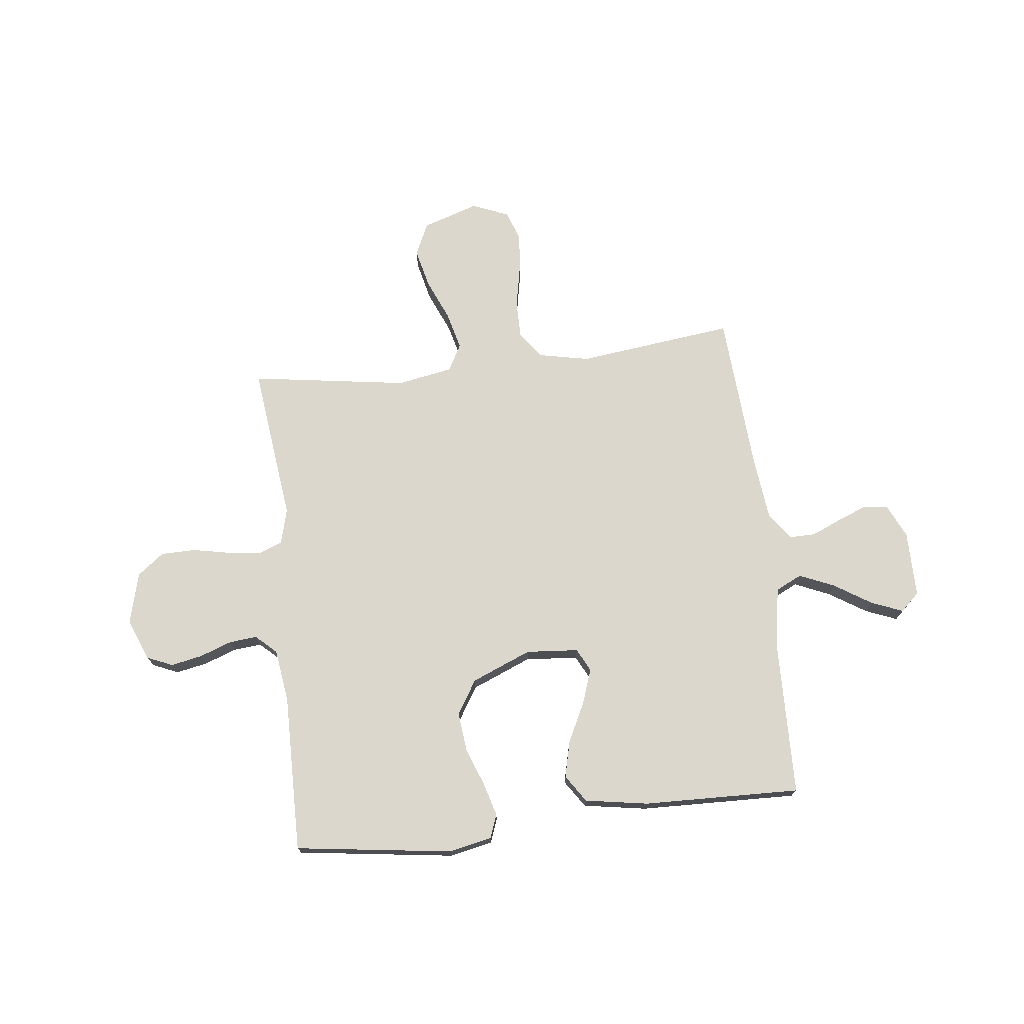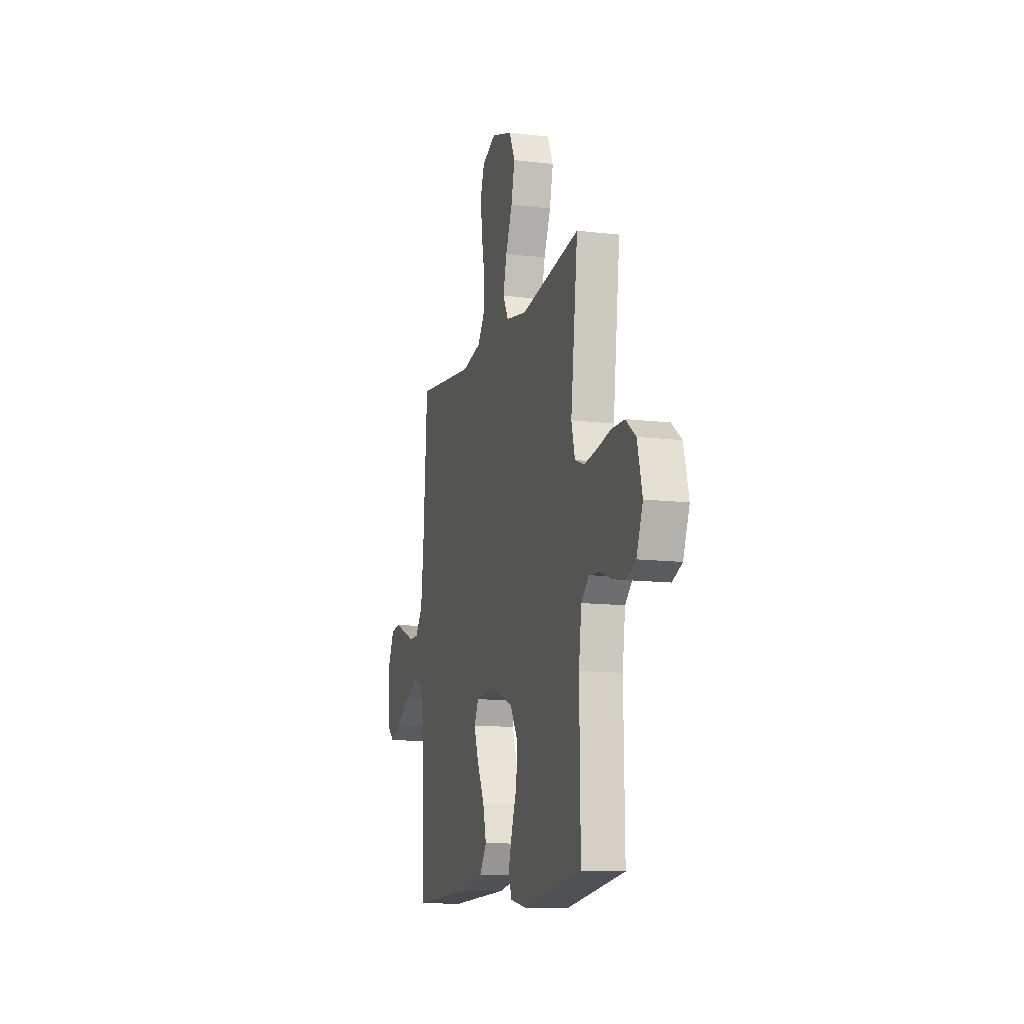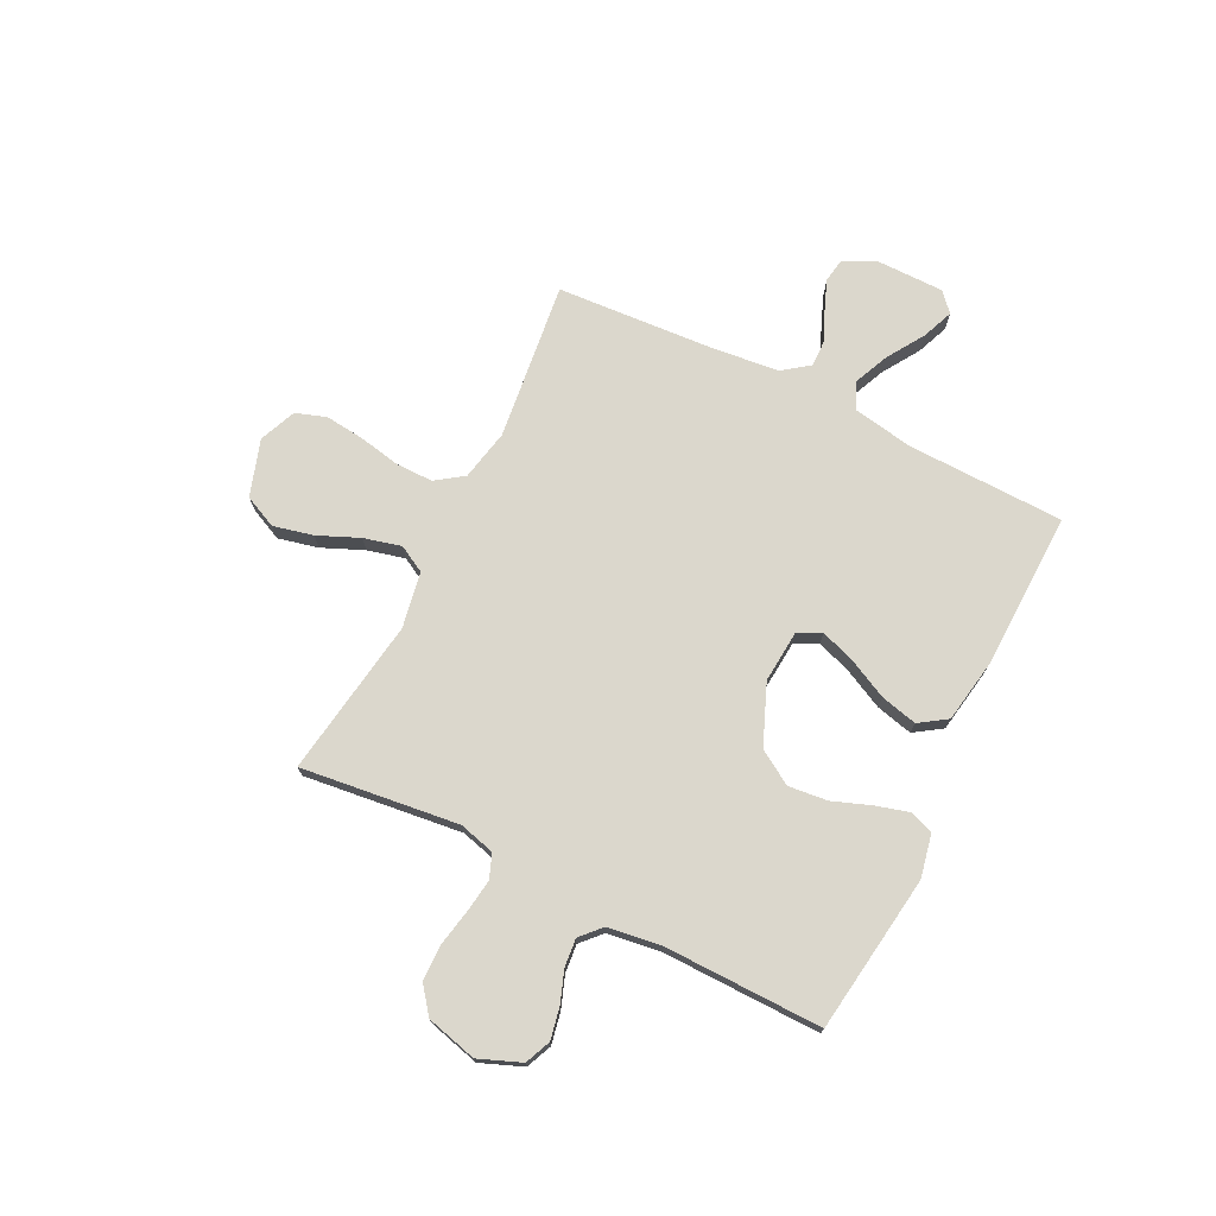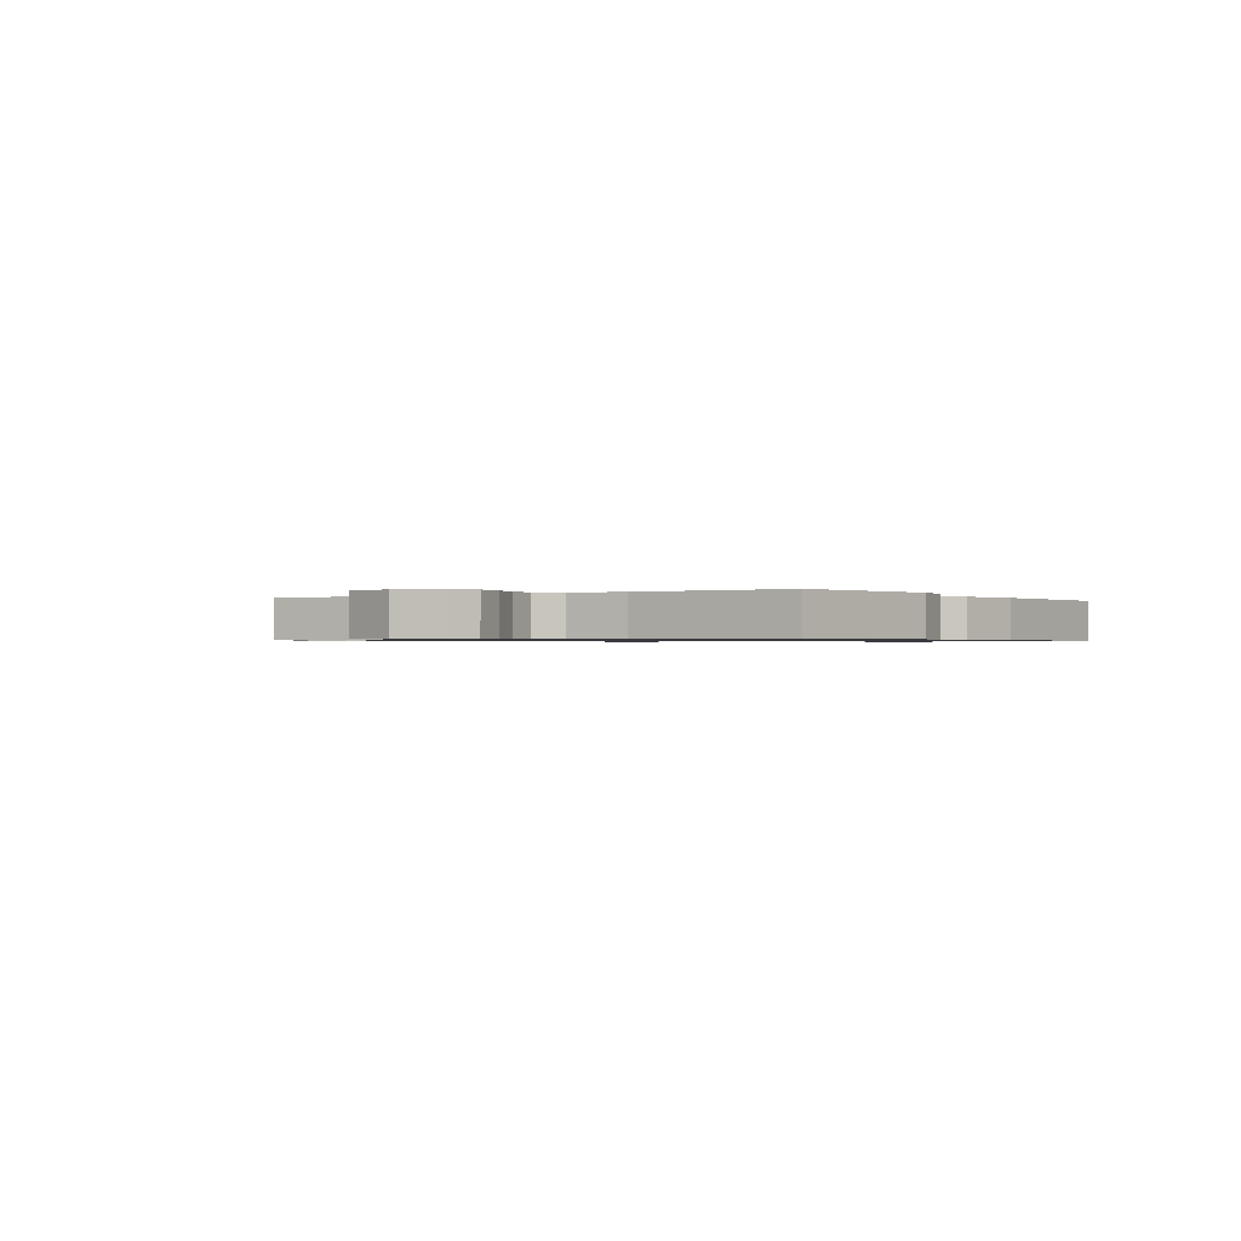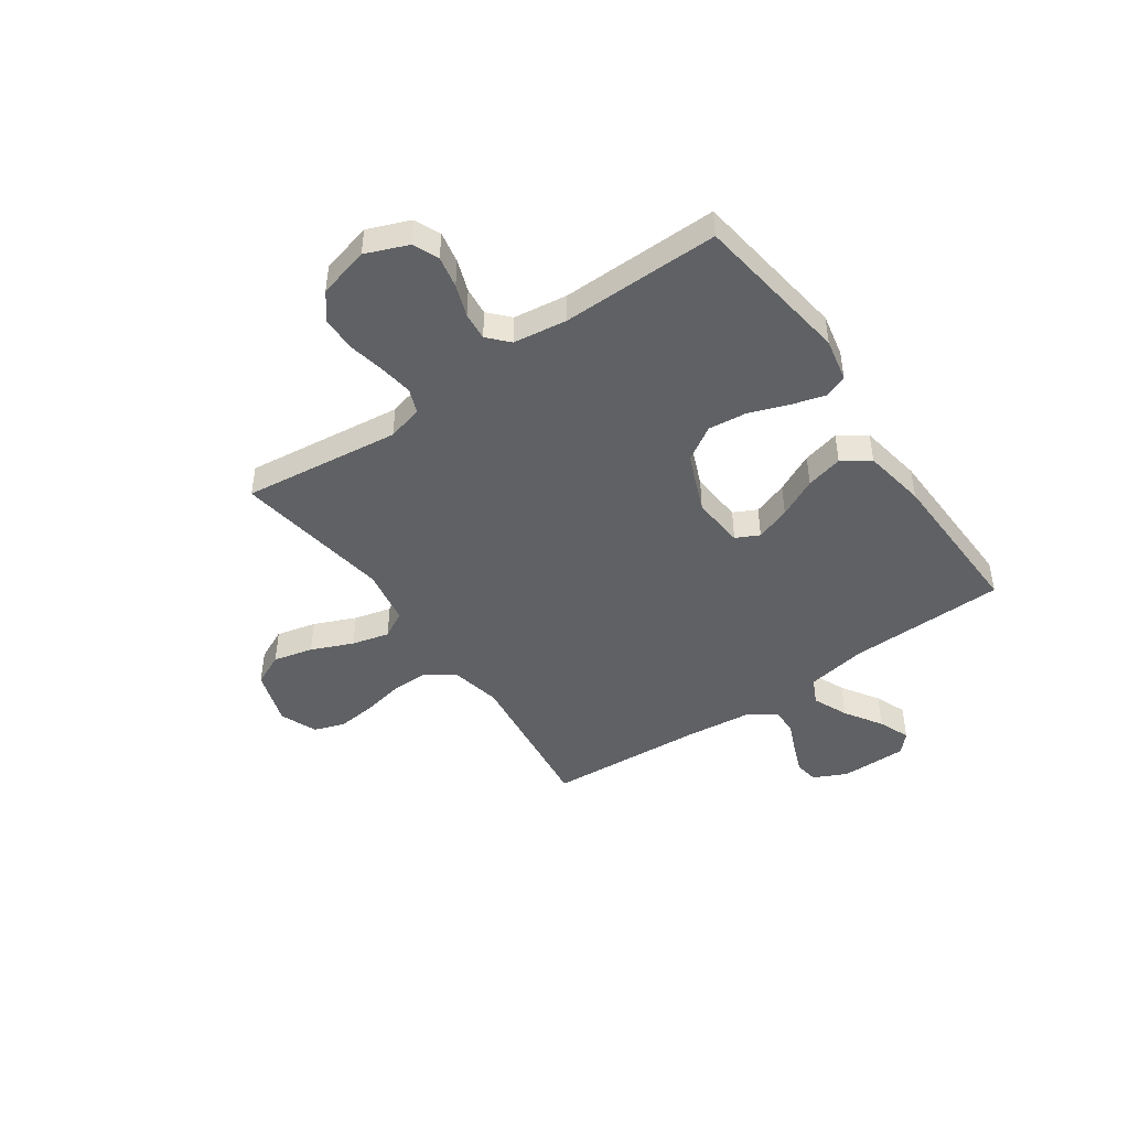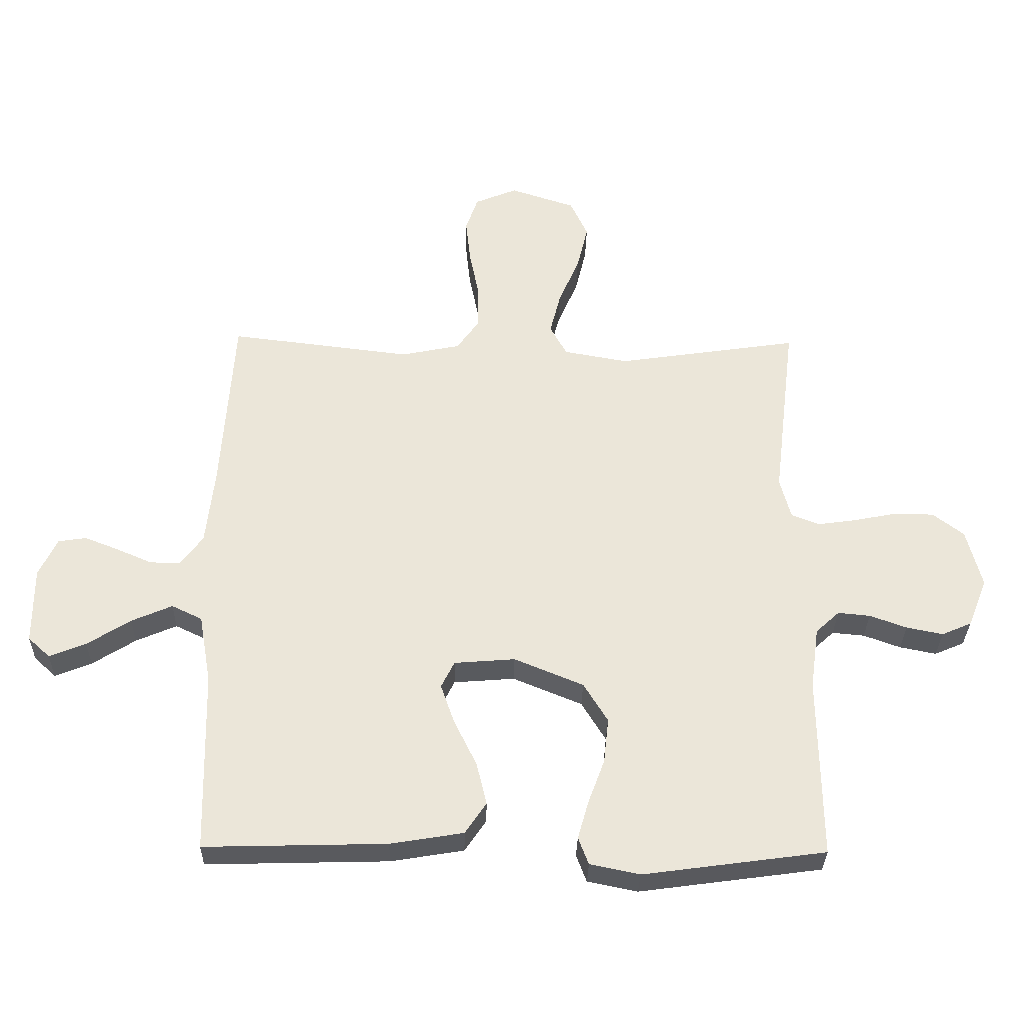
<metadata>
{"format":"obj","ext":"obj","renderer":"f3d","projection":"perspective","resolution":1024,"background":"white","views":[{"elev":73.2,"azim":173.4,"up":"+Y"},{"elev":-12.3,"azim":74.3,"up":"+Z"},{"elev":73.3,"azim":116.5,"up":"+Y"},{"elev":-0.7,"azim":124.3,"up":"+Y"},{"elev":-45.8,"azim":124.9,"up":"+Y"},{"elev":-31.7,"azim":-1.2,"up":"+Z"}]}
</metadata>
<code>
v -0.5 0.07 -0.5
v -0.507 0.07 -0.2
v -0.527 0.07 -0.086
v -0.577 0.07 -0.062
v -0.644 0.07 -0.091
v -0.715 0.07 -0.136
v -0.775 0.07 -0.16
v -0.811 0.07 -0.127
v -0.811 0.07 0
v -0.781 0.07 0.063
v -0.735 0.07 0.07
v -0.679 0.07 0.048
v -0.621 0.07 0.023
v -0.571 0.07 0.022
v -0.534 0.07 0.072
v -0.52 0.07 0.2
v -0.5 0.07 0.5
v -0.2 0.07 0.464
v -0.103 0.07 0.484
v -0.066 0.07 0.536
v -0.066 0.07 0.607
v -0.082 0.07 0.687
v -0.09 0.07 0.761
v -0.07 0.07 0.819
v 0 0.07 0.848
v 0.107 0.07 0.813
v 0.136 0.07 0.751
v 0.118 0.07 0.675
v 0.084 0.07 0.596
v 0.066 0.07 0.525
v 0.094 0.07 0.474
v 0.2 0.07 0.455
v 0.5 0.07 0.5
v 0.464 0.07 0.2
v 0.482 0.07 0.132
v 0.528 0.07 0.114
v 0.592 0.07 0.123
v 0.662 0.07 0.137
v 0.728 0.07 0.136
v 0.779 0.07 0.097
v 0.804 0.07 0
v 0.772 0.07 -0.08
v 0.723 0.07 -0.101
v 0.663 0.07 -0.089
v 0.602 0.07 -0.067
v 0.549 0.07 -0.062
v 0.51 0.07 -0.098
v 0.496 0.07 -0.2
v 0.5 0.07 -0.5
v 0.2 0.07 -0.541
v 0.118 0.07 -0.524
v 0.101 0.07 -0.479
v 0.119 0.07 -0.416
v 0.146 0.07 -0.343
v 0.154 0.07 -0.269
v 0.114 0.07 -0.204
v 0 0.07 -0.157
v -0.1 0.07 -0.165
v -0.122 0.07 -0.209
v -0.099 0.07 -0.275
v -0.062 0.07 -0.35
v -0.045 0.07 -0.42
v -0.08 0.07 -0.472
v -0.2 0.07 -0.492
v -0.5 0 -0.5
v -0.507 0 -0.2
v -0.527 0 -0.086
v -0.577 0 -0.062
v -0.644 0 -0.091
v -0.715 0 -0.136
v -0.775 0 -0.16
v -0.811 0 -0.127
v -0.811 0 0
v -0.781 0 0.063
v -0.735 0 0.07
v -0.679 0 0.048
v -0.621 0 0.023
v -0.571 0 0.022
v -0.534 0 0.072
v -0.52 0 0.2
v -0.5 0 0.5
v -0.2 0 0.464
v -0.103 0 0.484
v -0.066 0 0.536
v -0.066 0 0.607
v -0.082 0 0.687
v -0.09 0 0.761
v -0.07 0 0.819
v 0 0 0.848
v 0.107 0 0.813
v 0.136 0 0.751
v 0.118 0 0.675
v 0.084 0 0.596
v 0.066 0 0.525
v 0.094 0 0.474
v 0.2 0 0.455
v 0.5 0 0.5
v 0.464 0 0.2
v 0.482 0 0.132
v 0.528 0 0.114
v 0.592 0 0.123
v 0.662 0 0.137
v 0.728 0 0.136
v 0.779 0 0.097
v 0.804 0 0
v 0.772 0 -0.08
v 0.723 0 -0.101
v 0.663 0 -0.089
v 0.602 0 -0.067
v 0.549 0 -0.062
v 0.51 0 -0.098
v 0.496 0 -0.2
v 0.5 0 -0.5
v 0.2 0 -0.541
v 0.118 0 -0.524
v 0.101 0 -0.479
v 0.119 0 -0.416
v 0.146 0 -0.343
v 0.154 0 -0.269
v 0.114 0 -0.204
v 0 0 -0.157
v -0.1 0 -0.165
v -0.122 0 -0.209
v -0.099 0 -0.275
v -0.062 0 -0.35
v -0.045 0 -0.42
v -0.08 0 -0.472
v -0.2 0 -0.492
f 64 1 2
f 63 64 2
f 62 63 2
f 61 62 2
f 60 61 2
f 59 60 2 3
f 58 59 3 4
f 57 58 4
f 52 53 54
f 51 52 54
f 50 51 54
f 49 50 54
f 48 49 54
f 47 48 54 55
f 46 47 55 56
f 43 44 45
f 42 43 45
f 41 42 45
f 40 41 45
f 39 40 45
f 38 39 45
f 37 38 45
f 36 37 45 46
f 46 56 57
f 36 46 57
f 35 36 57
f 32 33 34
f 35 57 4
f 34 35 4
f 32 34 4
f 31 32 4
f 27 28 29
f 26 27 29
f 25 26 29
f 24 25 29
f 23 24 29
f 22 23 29
f 21 22 29
f 20 21 29 30
f 16 17 18
f 15 16 18 19
f 14 15 19
f 11 12 13
f 10 11 13
f 9 10 13
f 8 9 13
f 7 8 13
f 6 7 13
f 5 6 13
f 5 13 14
f 4 5 14 19
f 19 20 30 31
f 4 19 31
f 66 65 128
f 66 128 127
f 66 127 126
f 66 126 125
f 66 125 124
f 67 66 124 123
f 68 67 123 122
f 68 122 121
f 118 117 116
f 118 116 115
f 118 115 114
f 118 114 113
f 118 113 112
f 119 118 112 111
f 120 119 111 110
f 109 108 107
f 109 107 106
f 109 106 105
f 109 105 104
f 109 104 103
f 109 103 102
f 109 102 101
f 110 109 101 100
f 121 120 110
f 121 110 100
f 121 100 99
f 98 97 96
f 68 121 99
f 68 99 98
f 68 98 96
f 68 96 95
f 93 92 91
f 93 91 90
f 93 90 89
f 93 89 88
f 93 88 87
f 93 87 86
f 93 86 85
f 94 93 85 84
f 82 81 80
f 83 82 80 79
f 83 79 78
f 77 76 75
f 77 75 74
f 77 74 73
f 77 73 72
f 77 72 71
f 77 71 70
f 77 70 69
f 78 77 69
f 83 78 69 68
f 95 94 84 83
f 95 83 68
f 1 65 66 2
f 2 66 67 3
f 3 67 68 4
f 4 68 69 5
f 5 69 70 6
f 6 70 71 7
f 7 71 72 8
f 8 72 73 9
f 9 73 74 10
f 10 74 75 11
f 11 75 76 12
f 12 76 77 13
f 13 77 78 14
f 14 78 79 15
f 15 79 80 16
f 16 80 81 17
f 17 81 82 18
f 18 82 83 19
f 19 83 84 20
f 20 84 85 21
f 21 85 86 22
f 22 86 87 23
f 23 87 88 24
f 24 88 89 25
f 25 89 90 26
f 26 90 91 27
f 27 91 92 28
f 28 92 93 29
f 29 93 94 30
f 30 94 95 31
f 31 95 96 32
f 32 96 97 33
f 33 97 98 34
f 34 98 99 35
f 35 99 100 36
f 36 100 101 37
f 37 101 102 38
f 38 102 103 39
f 39 103 104 40
f 40 104 105 41
f 41 105 106 42
f 42 106 107 43
f 43 107 108 44
f 44 108 109 45
f 45 109 110 46
f 46 110 111 47
f 47 111 112 48
f 48 112 113 49
f 49 113 114 50
f 50 114 115 51
f 51 115 116 52
f 52 116 117 53
f 53 117 118 54
f 54 118 119 55
f 55 119 120 56
f 56 120 121 57
f 57 121 122 58
f 58 122 123 59
f 59 123 124 60
f 60 124 125 61
f 61 125 126 62
f 62 126 127 63
f 63 127 128 64
f 64 128 65 1

</code>
